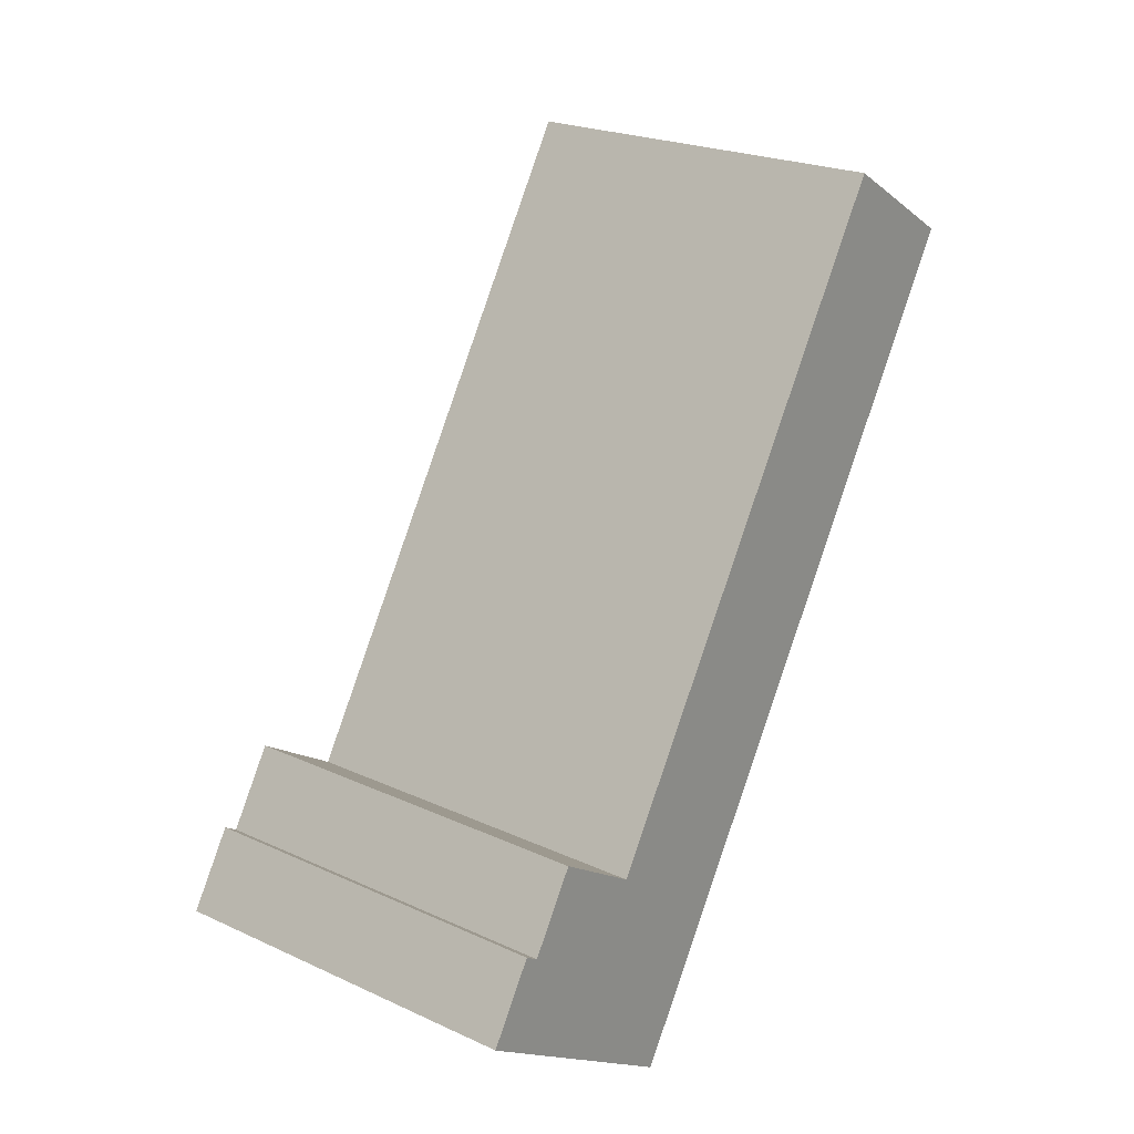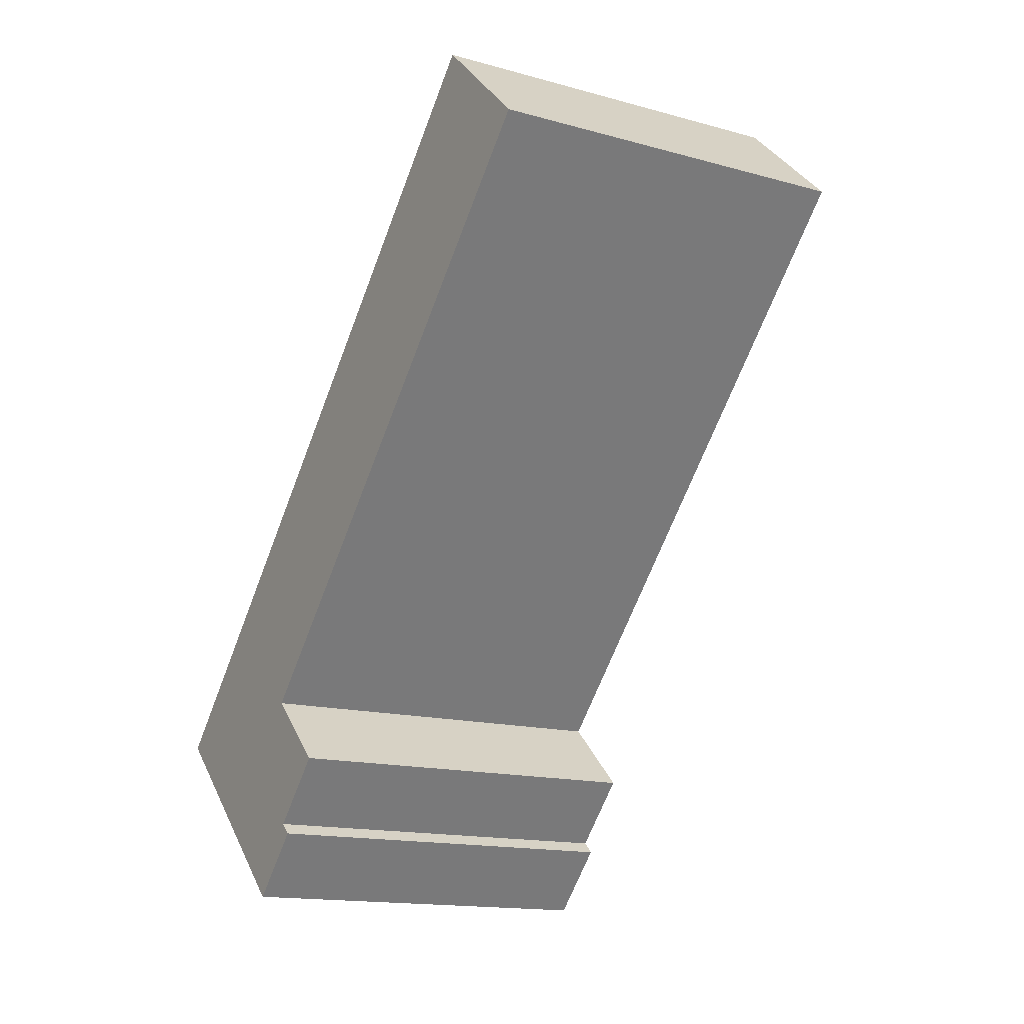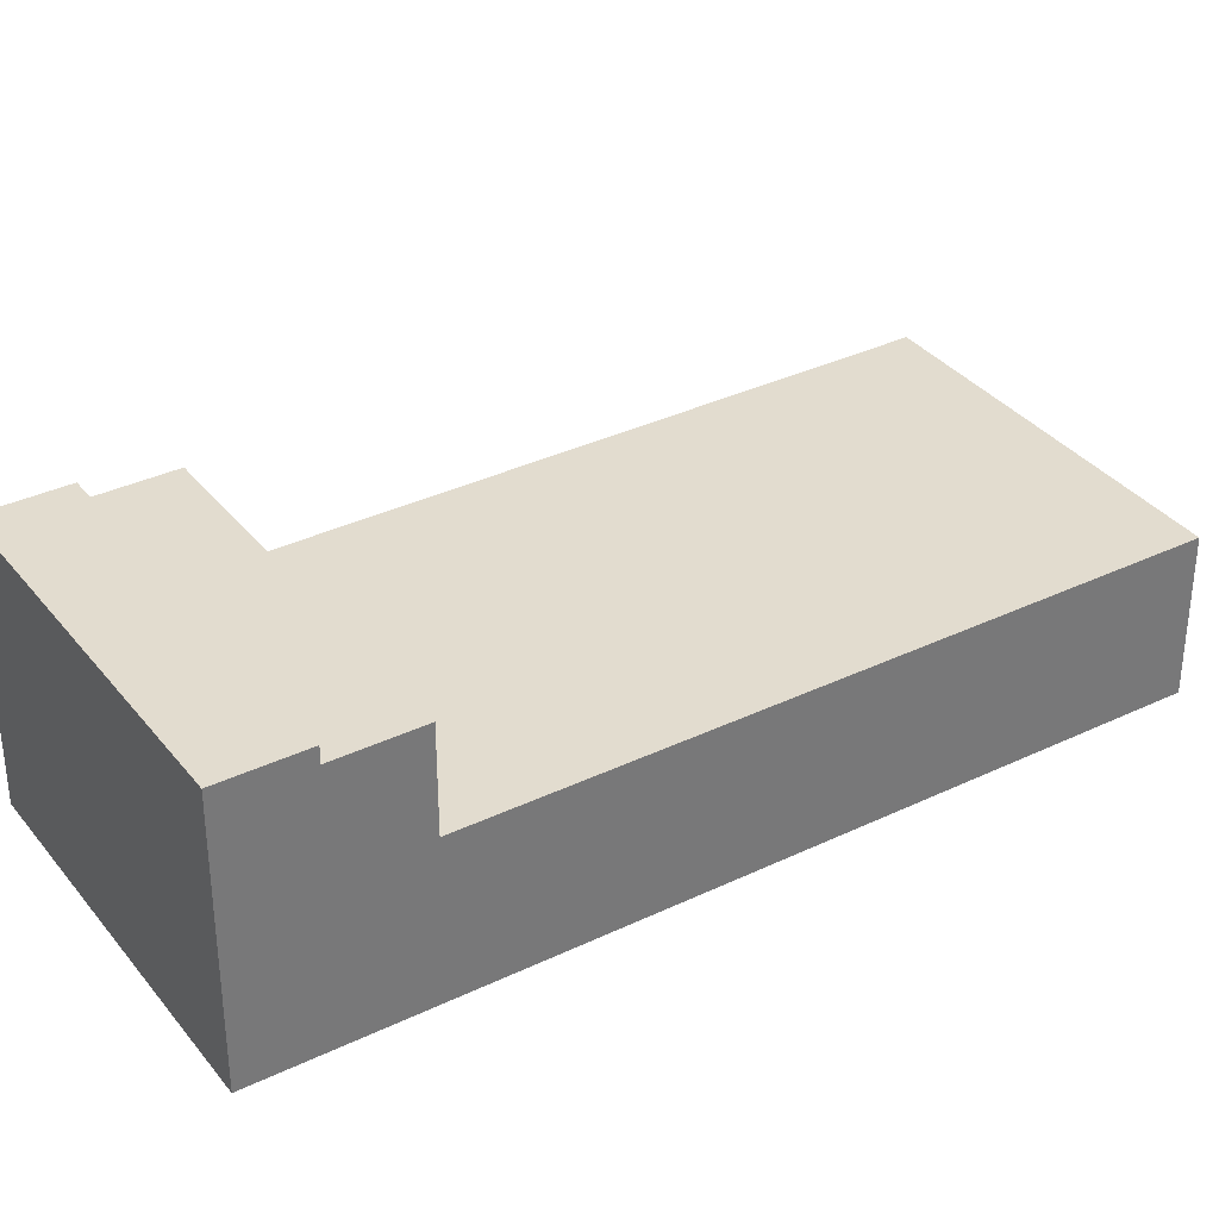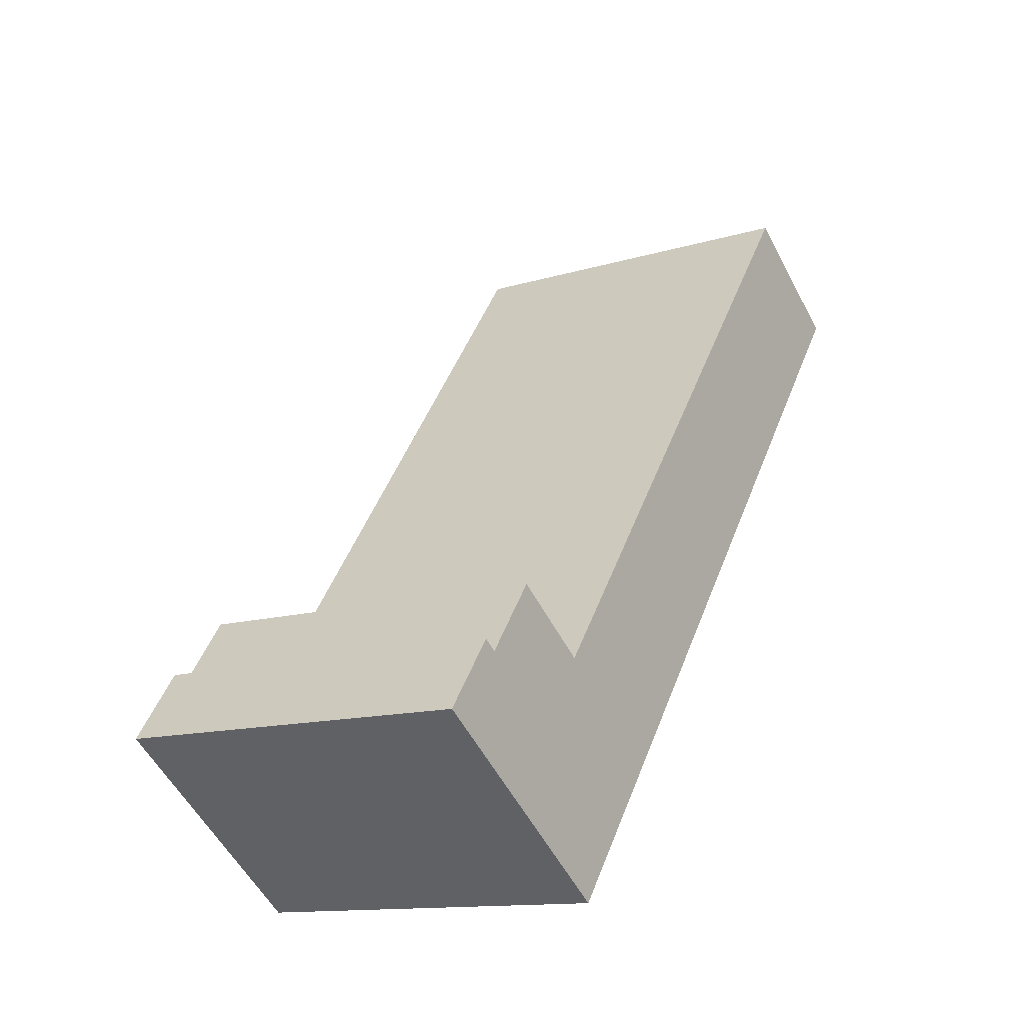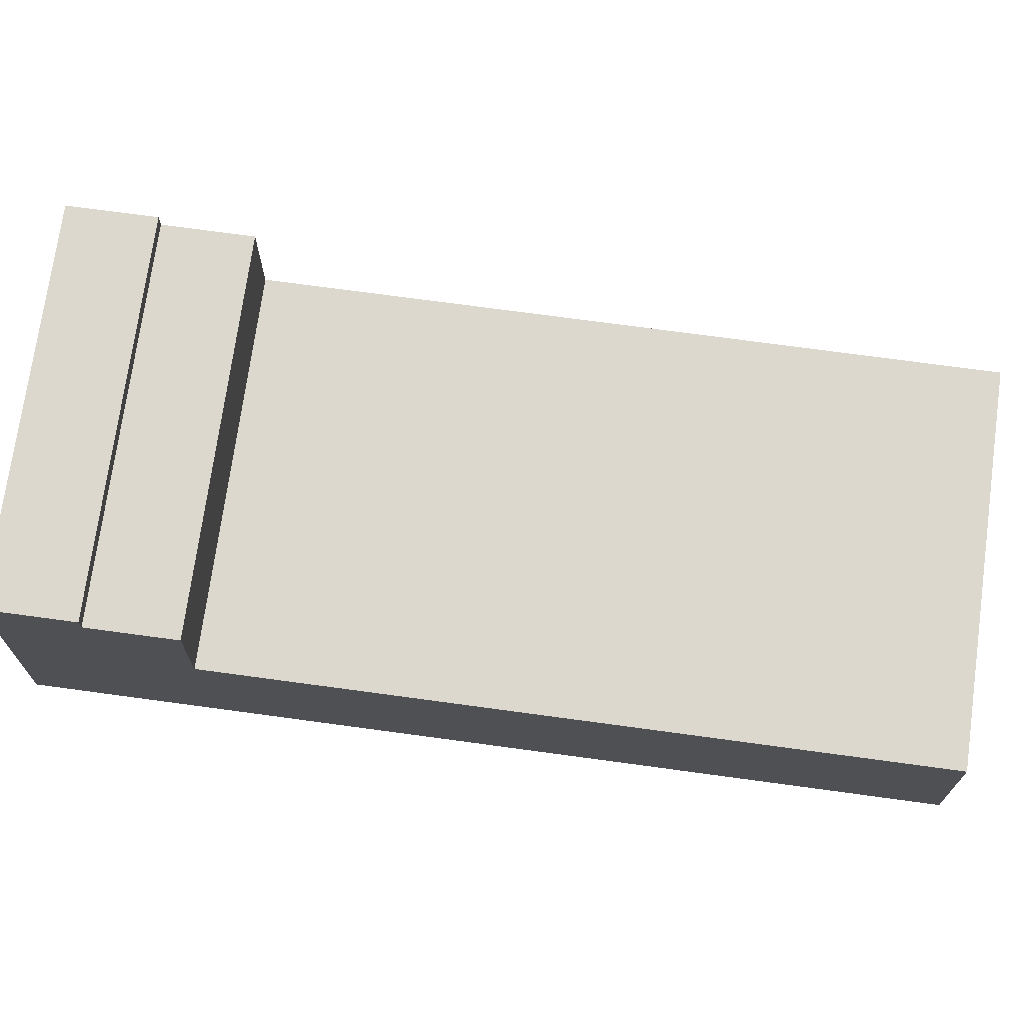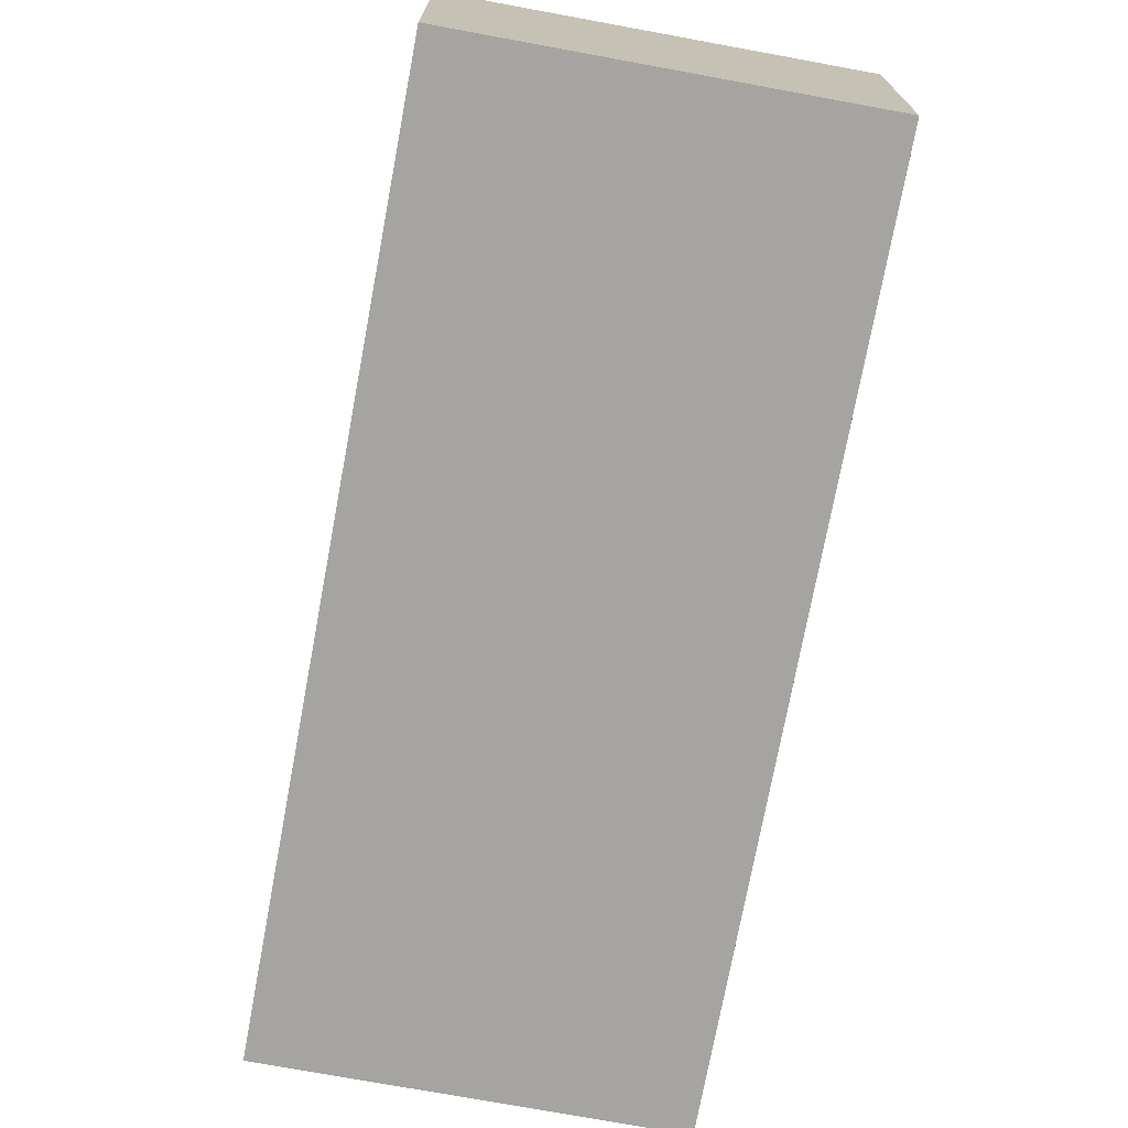
<metadata>
{"format":"obj","ext":"obj","renderer":"f3d","projection":"perspective","resolution":1024,"background":"white","views":[{"elev":-15.6,"azim":-147.5,"up":"+Z"},{"elev":33.2,"azim":158.0,"up":"+Z"},{"elev":34.7,"azim":-145.2,"up":"+Y"},{"elev":-54.9,"azim":-152.5,"up":"+Z"},{"elev":72.2,"azim":-104.7,"up":"+Y"},{"elev":-73.4,"azim":147.0,"up":"+Y"}]}
</metadata>
<code>
v  9.321e-05 4.383 -0.000139
v  7.65 1.133e-15 -18.5
v  0 0 0
v  8.604 1.274e-15 -20.81
v  9.545 1.414e-15 -23.09
v  7.65 4.383 -18.5
v  9.545 7.71 -23.09
v  8.604 7.247 -20.81
v  7.65 7.247 -18.5
v  8.604 7.71 -20.81
v  18.77 7.71 -16.59
v  19.71 1.155e-15 -18.86
v  19.71 7.71 -18.86
v  18.77 7.247 -16.59
v  17.81 7.247 -14.28
v  18.77 1.016e-15 -16.59
v  17.81 4.383 -14.28
v  17.81 8.744e-16 -14.28
v  10.16 4.383 4.224
v  10.16 -2.587e-16 4.224
g defaultobject
f 1 2 3
f 2 1 4
f 4 1 5
f 5 1 6
f 5 6 7
f 7 6 8
f 8 6 9
f 7 8 10
f 11 12 13
f 12 11 14
f 12 14 15
f 12 15 16
f 16 15 17
f 16 17 18
f 18 17 19
f 18 19 20
f 14 10 8
f 10 14 11
f 7 12 5
f 12 7 13
f 17 9 6
f 9 17 15
f 20 1 3
f 1 20 19
f 3 18 20
f 18 3 16
f 16 3 12
f 12 3 5
f 5 3 2
f 5 2 4
f 13 10 11
f 10 13 7
f 14 9 15
f 9 14 8
f 17 1 19
f 1 17 6

</code>
